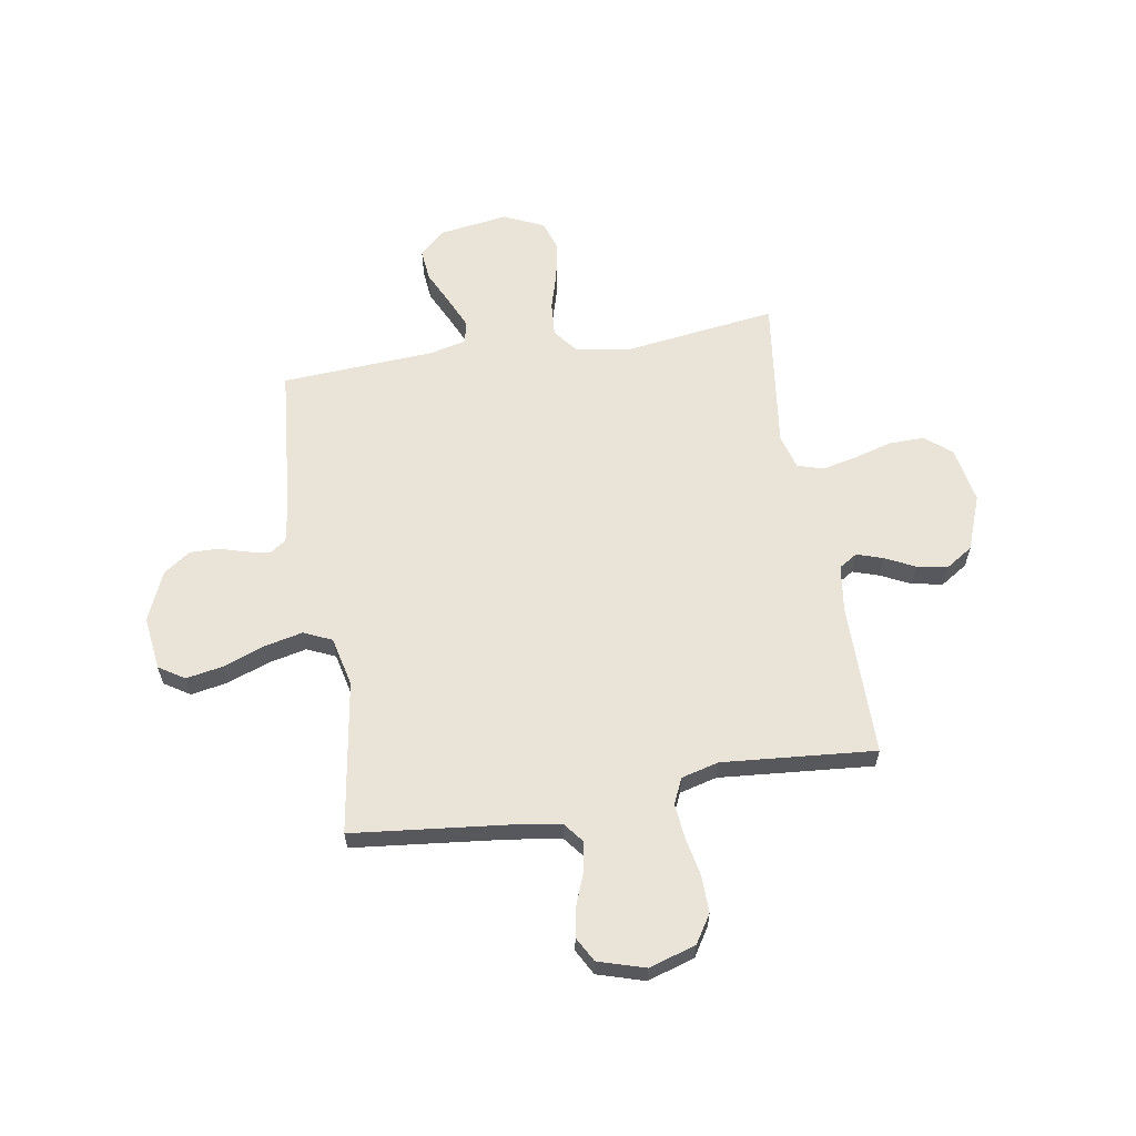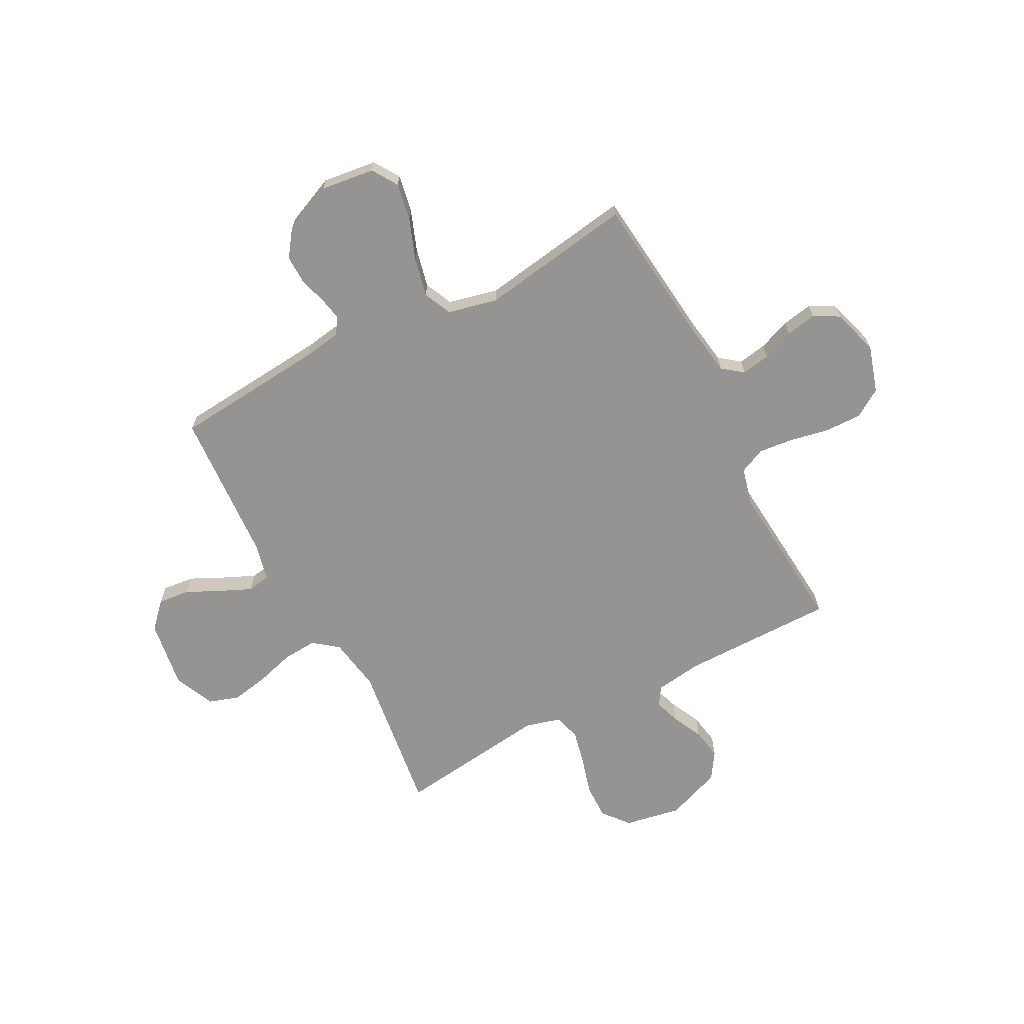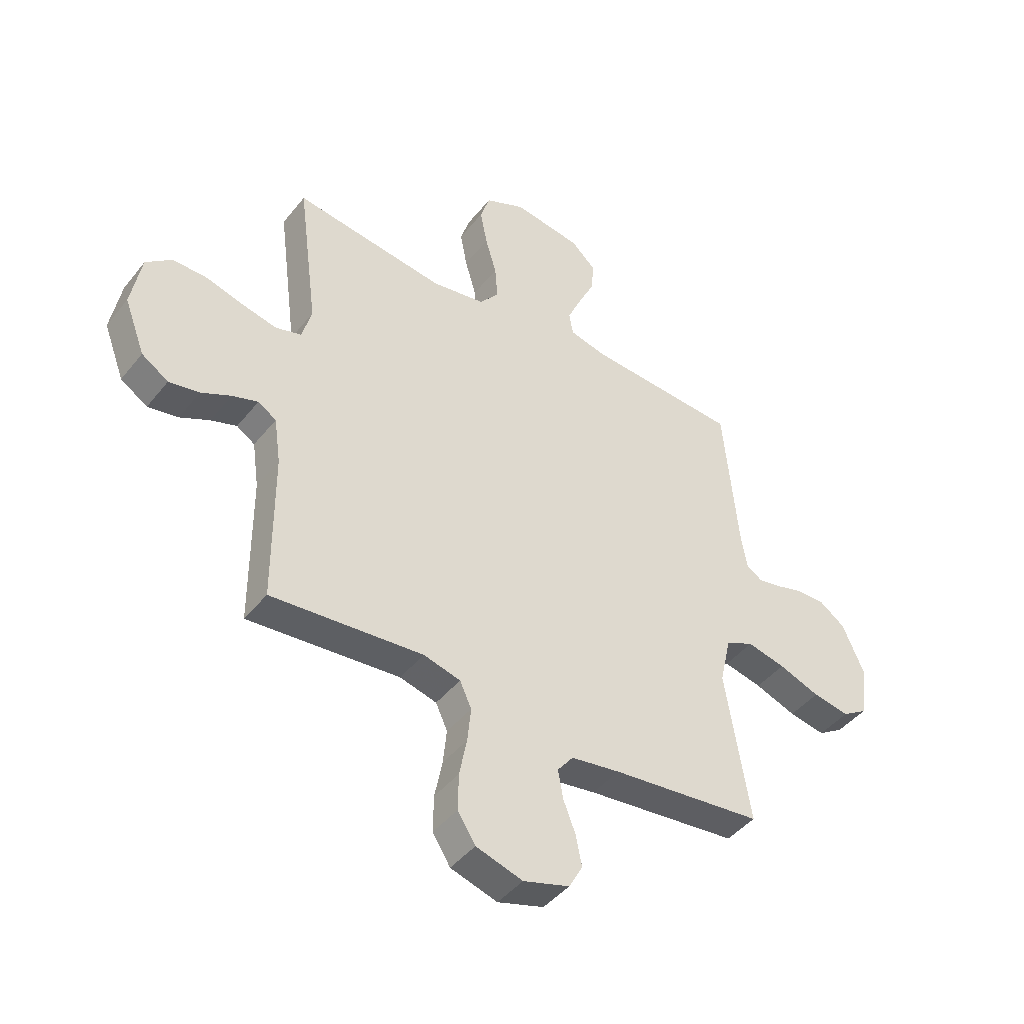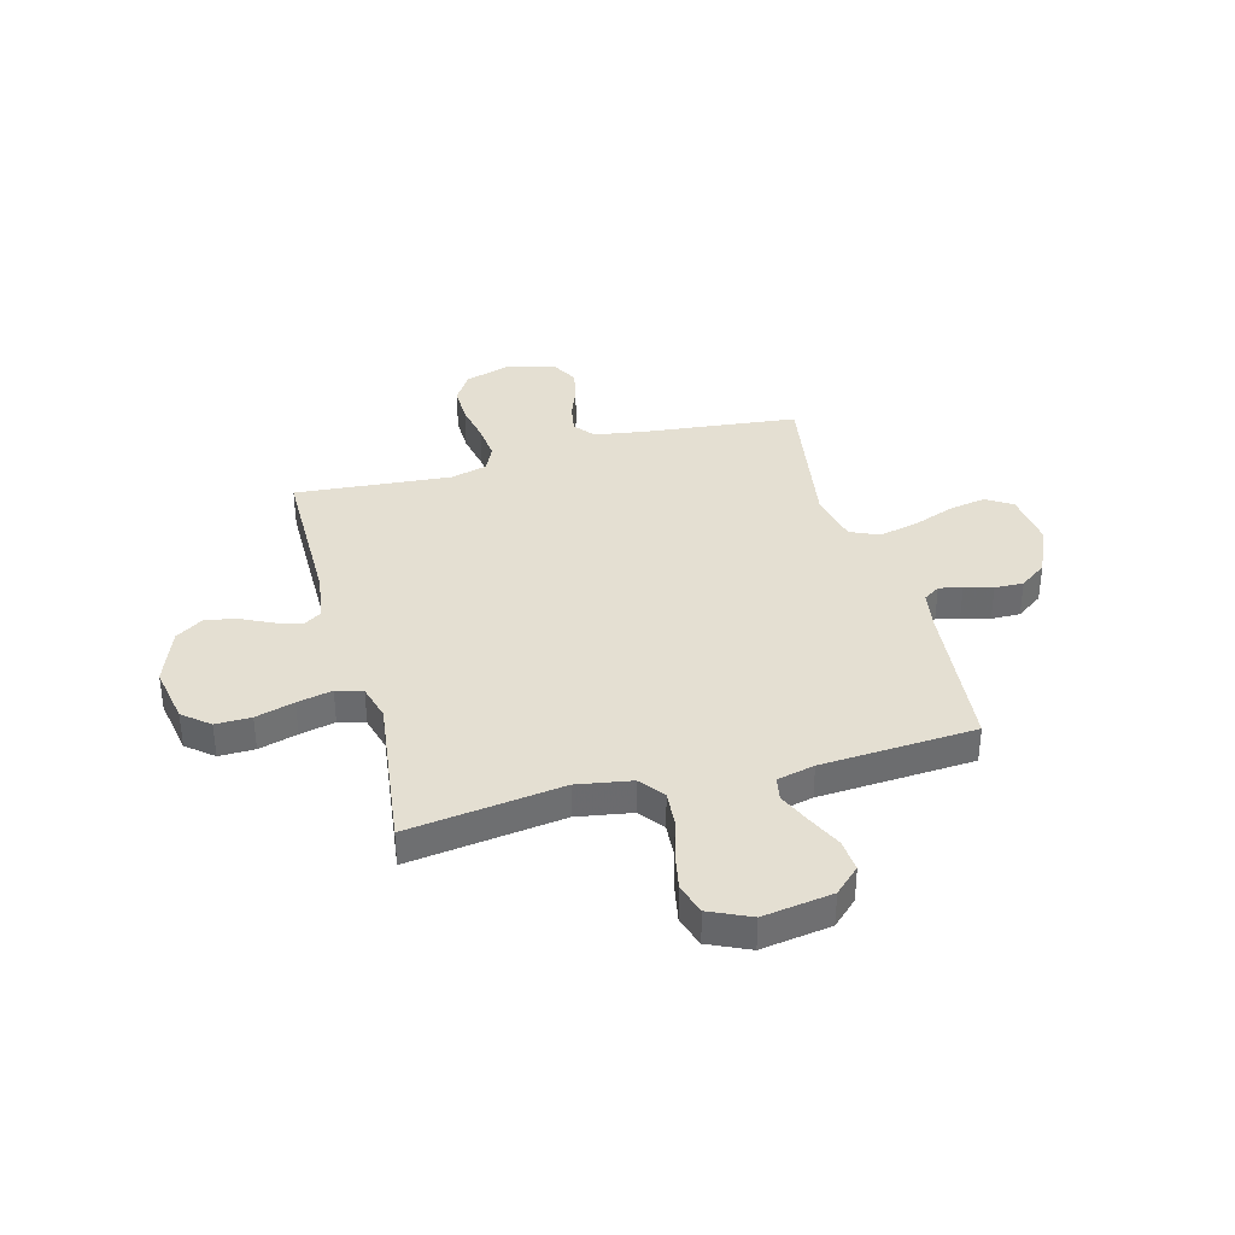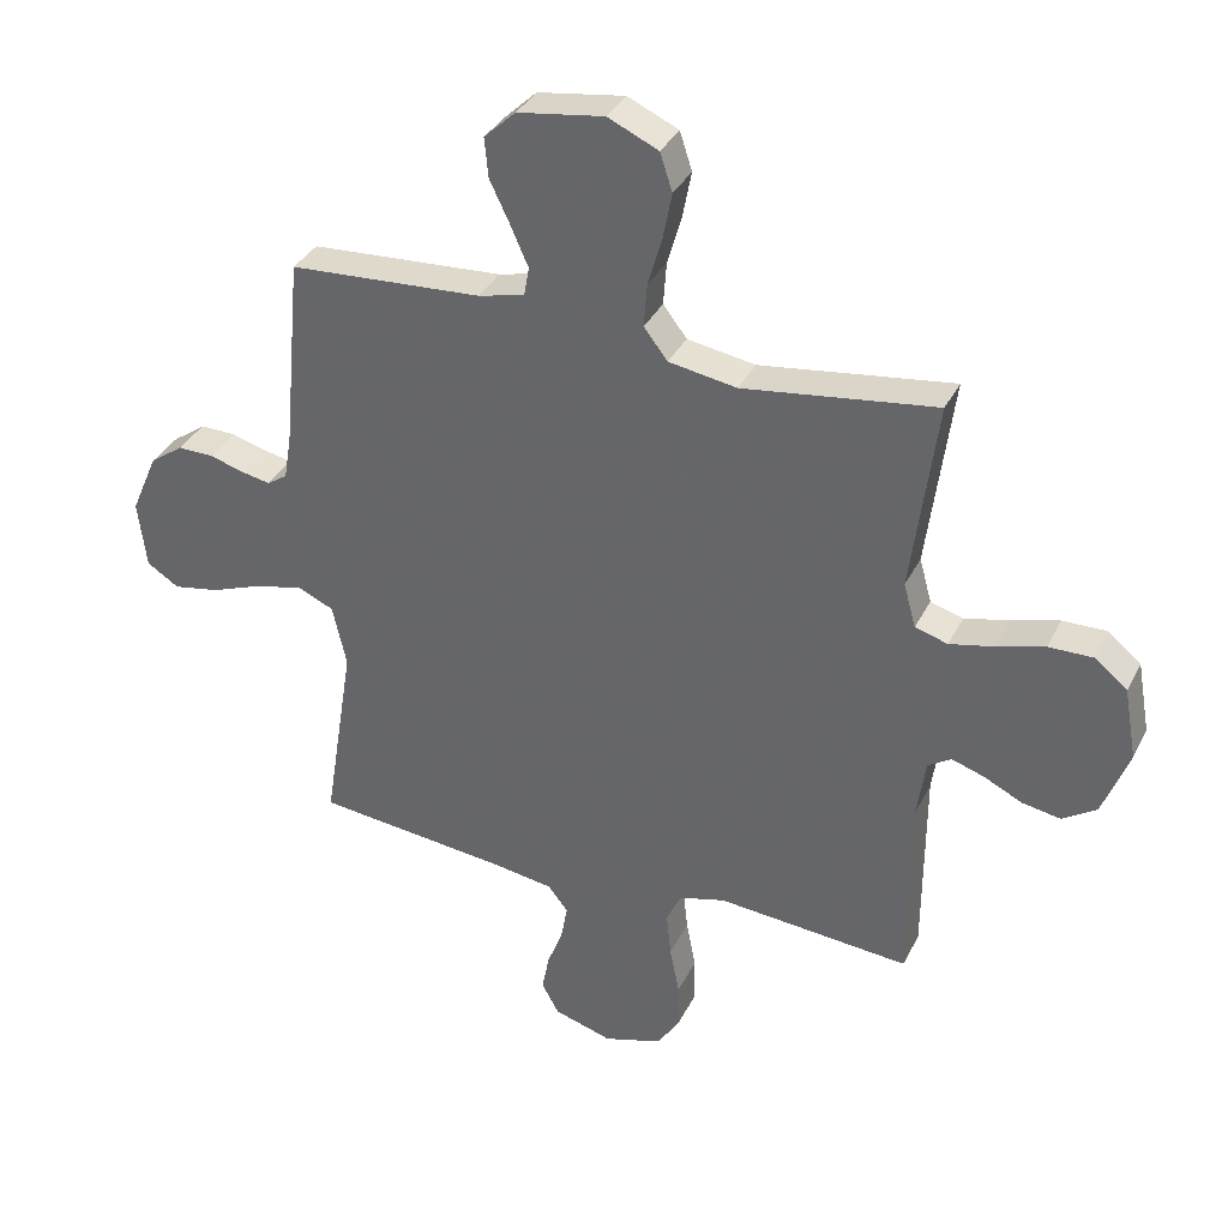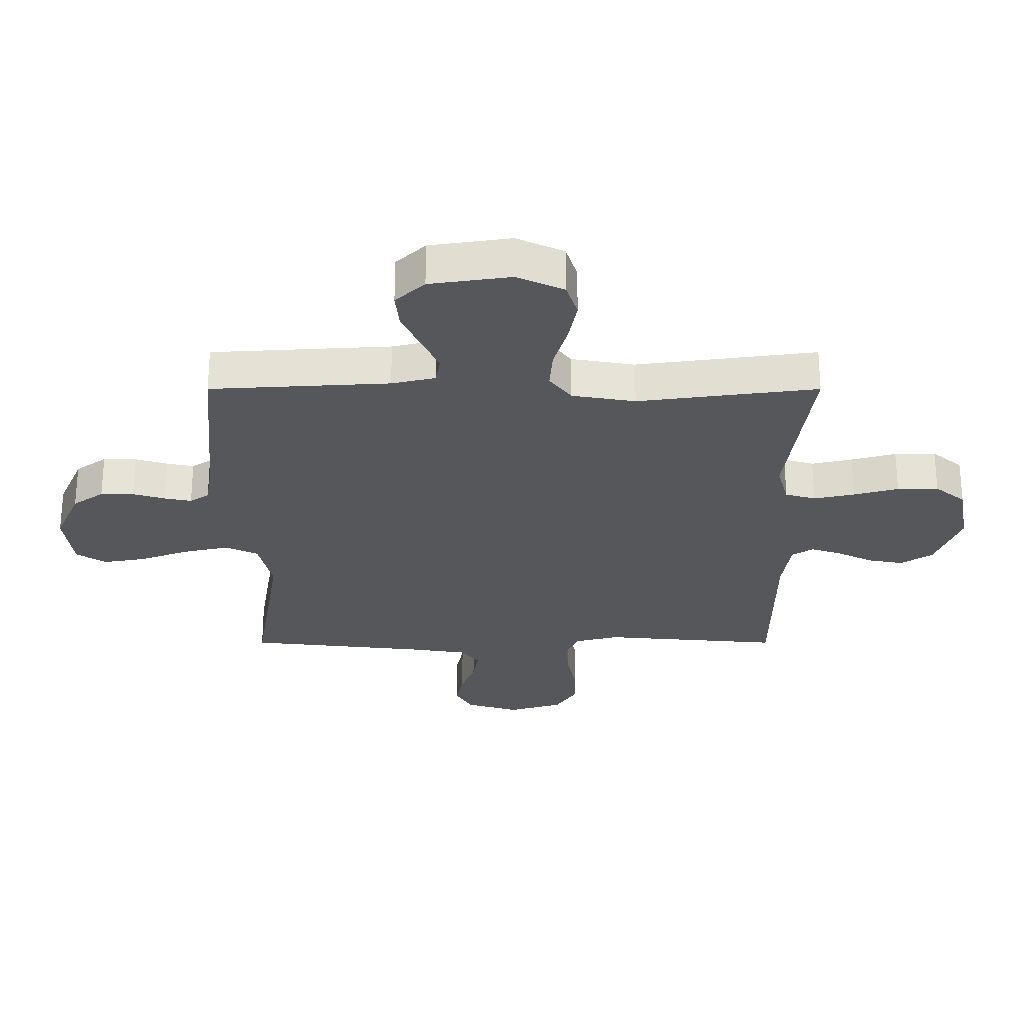
<metadata>
{"format":"obj","ext":"obj","renderer":"f3d","projection":"perspective","resolution":1024,"background":"white","views":[{"elev":61.1,"azim":170.5,"up":"+Y"},{"elev":-67.1,"azim":117.6,"up":"+Y"},{"elev":-44.2,"azim":-35.7,"up":"+Z"},{"elev":36.9,"azim":-15.1,"up":"+Y"},{"elev":34.9,"azim":-156.4,"up":"+Z"},{"elev":62.6,"azim":-180.0,"up":"+Z"}]}
</metadata>
<code>
v 0.5 0.07 -0.5
v 0.2 0.07 -0.533
v 0.103 0.07 -0.548
v 0.072 0.07 -0.588
v 0.082 0.07 -0.644
v 0.106 0.07 -0.706
v 0.118 0.07 -0.766
v 0.091 0.07 -0.815
v 0 0.07 -0.843
v -0.092 0.07 -0.815
v -0.127 0.07 -0.76
v -0.126 0.07 -0.688
v -0.111 0.07 -0.612
v -0.104 0.07 -0.543
v -0.127 0.07 -0.493
v -0.2 0.07 -0.474
v -0.5 0.07 -0.5
v -0.501 0.07 -0.2
v -0.514 0.07 -0.108
v -0.55 0.07 -0.085
v -0.601 0.07 -0.102
v -0.66 0.07 -0.131
v -0.72 0.07 -0.142
v -0.773 0.07 -0.108
v -0.814 0.07 0
v -0.794 0.07 0.111
v -0.743 0.07 0.153
v -0.674 0.07 0.152
v -0.599 0.07 0.131
v -0.531 0.07 0.116
v -0.48 0.07 0.131
v -0.461 0.07 0.2
v -0.5 0.07 0.5
v -0.2 0.07 0.46
v -0.094 0.07 0.478
v -0.057 0.07 0.526
v -0.062 0.07 0.593
v -0.084 0.07 0.668
v -0.098 0.07 0.741
v -0.079 0.07 0.8
v 0 0.07 0.836
v 0.135 0.07 0.816
v 0.184 0.07 0.77
v 0.178 0.07 0.708
v 0.146 0.07 0.641
v 0.119 0.07 0.58
v 0.127 0.07 0.535
v 0.2 0.07 0.518
v 0.5 0.07 0.5
v 0.528 0.07 0.2
v 0.54 0.07 0.128
v 0.572 0.07 0.107
v 0.617 0.07 0.116
v 0.671 0.07 0.132
v 0.727 0.07 0.133
v 0.779 0.07 0.096
v 0.821 0.07 0
v 0.808 0.07 -0.106
v 0.758 0.07 -0.138
v 0.686 0.07 -0.125
v 0.605 0.07 -0.095
v 0.529 0.07 -0.078
v 0.474 0.07 -0.103
v 0.452 0.07 -0.2
v 0.5 0 -0.5
v 0.2 0 -0.533
v 0.103 0 -0.548
v 0.072 0 -0.588
v 0.082 0 -0.644
v 0.106 0 -0.706
v 0.118 0 -0.766
v 0.091 0 -0.815
v 0 0 -0.843
v -0.092 0 -0.815
v -0.127 0 -0.76
v -0.126 0 -0.688
v -0.111 0 -0.612
v -0.104 0 -0.543
v -0.127 0 -0.493
v -0.2 0 -0.474
v -0.5 0 -0.5
v -0.501 0 -0.2
v -0.514 0 -0.108
v -0.55 0 -0.085
v -0.601 0 -0.102
v -0.66 0 -0.131
v -0.72 0 -0.142
v -0.773 0 -0.108
v -0.814 0 0
v -0.794 0 0.111
v -0.743 0 0.153
v -0.674 0 0.152
v -0.599 0 0.131
v -0.531 0 0.116
v -0.48 0 0.131
v -0.461 0 0.2
v -0.5 0 0.5
v -0.2 0 0.46
v -0.094 0 0.478
v -0.057 0 0.526
v -0.062 0 0.593
v -0.084 0 0.668
v -0.098 0 0.741
v -0.079 0 0.8
v 0 0 0.836
v 0.135 0 0.816
v 0.184 0 0.77
v 0.178 0 0.708
v 0.146 0 0.641
v 0.119 0 0.58
v 0.127 0 0.535
v 0.2 0 0.518
v 0.5 0 0.5
v 0.528 0 0.2
v 0.54 0 0.128
v 0.572 0 0.107
v 0.617 0 0.116
v 0.671 0 0.132
v 0.727 0 0.133
v 0.779 0 0.096
v 0.821 0 0
v 0.808 0 -0.106
v 0.758 0 -0.138
v 0.686 0 -0.125
v 0.605 0 -0.095
v 0.529 0 -0.078
v 0.474 0 -0.103
v 0.452 0 -0.2
f 59 60 61
f 58 59 61
f 57 58 61
f 56 57 61
f 55 56 61
f 54 55 61
f 53 54 61
f 52 53 61 62
f 51 52 62 63
f 48 49 50
f 50 51 63
f 48 50 63
f 47 48 63
f 43 44 45
f 42 43 45
f 41 42 45
f 40 41 45
f 39 40 45
f 38 39 45
f 37 38 45
f 36 37 45 46
f 35 36 46 47
f 32 33 34
f 31 32 34 35
f 27 28 29
f 26 27 29
f 25 26 29
f 24 25 29
f 23 24 29
f 22 23 29
f 21 22 29
f 20 21 29 30
f 19 20 30 31
f 16 17 18
f 47 63 64
f 35 47 64
f 31 35 64
f 19 31 64
f 18 19 64
f 16 18 64
f 15 16 64
f 11 12 13
f 10 11 13
f 9 10 13
f 8 9 13
f 7 8 13
f 6 7 13
f 5 6 13
f 64 1 2
f 15 64 2
f 14 15 2
f 4 5 13 14
f 3 4 14
f 2 3 14
f 125 124 123
f 125 123 122
f 125 122 121
f 125 121 120
f 125 120 119
f 125 119 118
f 125 118 117
f 126 125 117 116
f 127 126 116 115
f 114 113 112
f 127 115 114
f 127 114 112
f 127 112 111
f 109 108 107
f 109 107 106
f 109 106 105
f 109 105 104
f 109 104 103
f 109 103 102
f 109 102 101
f 110 109 101 100
f 111 110 100 99
f 98 97 96
f 99 98 96 95
f 93 92 91
f 93 91 90
f 93 90 89
f 93 89 88
f 93 88 87
f 93 87 86
f 93 86 85
f 94 93 85 84
f 95 94 84 83
f 82 81 80
f 128 127 111
f 128 111 99
f 128 99 95
f 128 95 83
f 128 83 82
f 128 82 80
f 128 80 79
f 77 76 75
f 77 75 74
f 77 74 73
f 77 73 72
f 77 72 71
f 77 71 70
f 77 70 69
f 66 65 128
f 66 128 79
f 66 79 78
f 78 77 69 68
f 78 68 67
f 78 67 66
f 1 65 66 2
f 2 66 67 3
f 3 67 68 4
f 4 68 69 5
f 5 69 70 6
f 6 70 71 7
f 7 71 72 8
f 8 72 73 9
f 9 73 74 10
f 10 74 75 11
f 11 75 76 12
f 12 76 77 13
f 13 77 78 14
f 14 78 79 15
f 15 79 80 16
f 16 80 81 17
f 17 81 82 18
f 18 82 83 19
f 19 83 84 20
f 20 84 85 21
f 21 85 86 22
f 22 86 87 23
f 23 87 88 24
f 24 88 89 25
f 25 89 90 26
f 26 90 91 27
f 27 91 92 28
f 28 92 93 29
f 29 93 94 30
f 30 94 95 31
f 31 95 96 32
f 32 96 97 33
f 33 97 98 34
f 34 98 99 35
f 35 99 100 36
f 36 100 101 37
f 37 101 102 38
f 38 102 103 39
f 39 103 104 40
f 40 104 105 41
f 41 105 106 42
f 42 106 107 43
f 43 107 108 44
f 44 108 109 45
f 45 109 110 46
f 46 110 111 47
f 47 111 112 48
f 48 112 113 49
f 49 113 114 50
f 50 114 115 51
f 51 115 116 52
f 52 116 117 53
f 53 117 118 54
f 54 118 119 55
f 55 119 120 56
f 56 120 121 57
f 57 121 122 58
f 58 122 123 59
f 59 123 124 60
f 60 124 125 61
f 61 125 126 62
f 62 126 127 63
f 63 127 128 64
f 64 128 65 1

</code>
